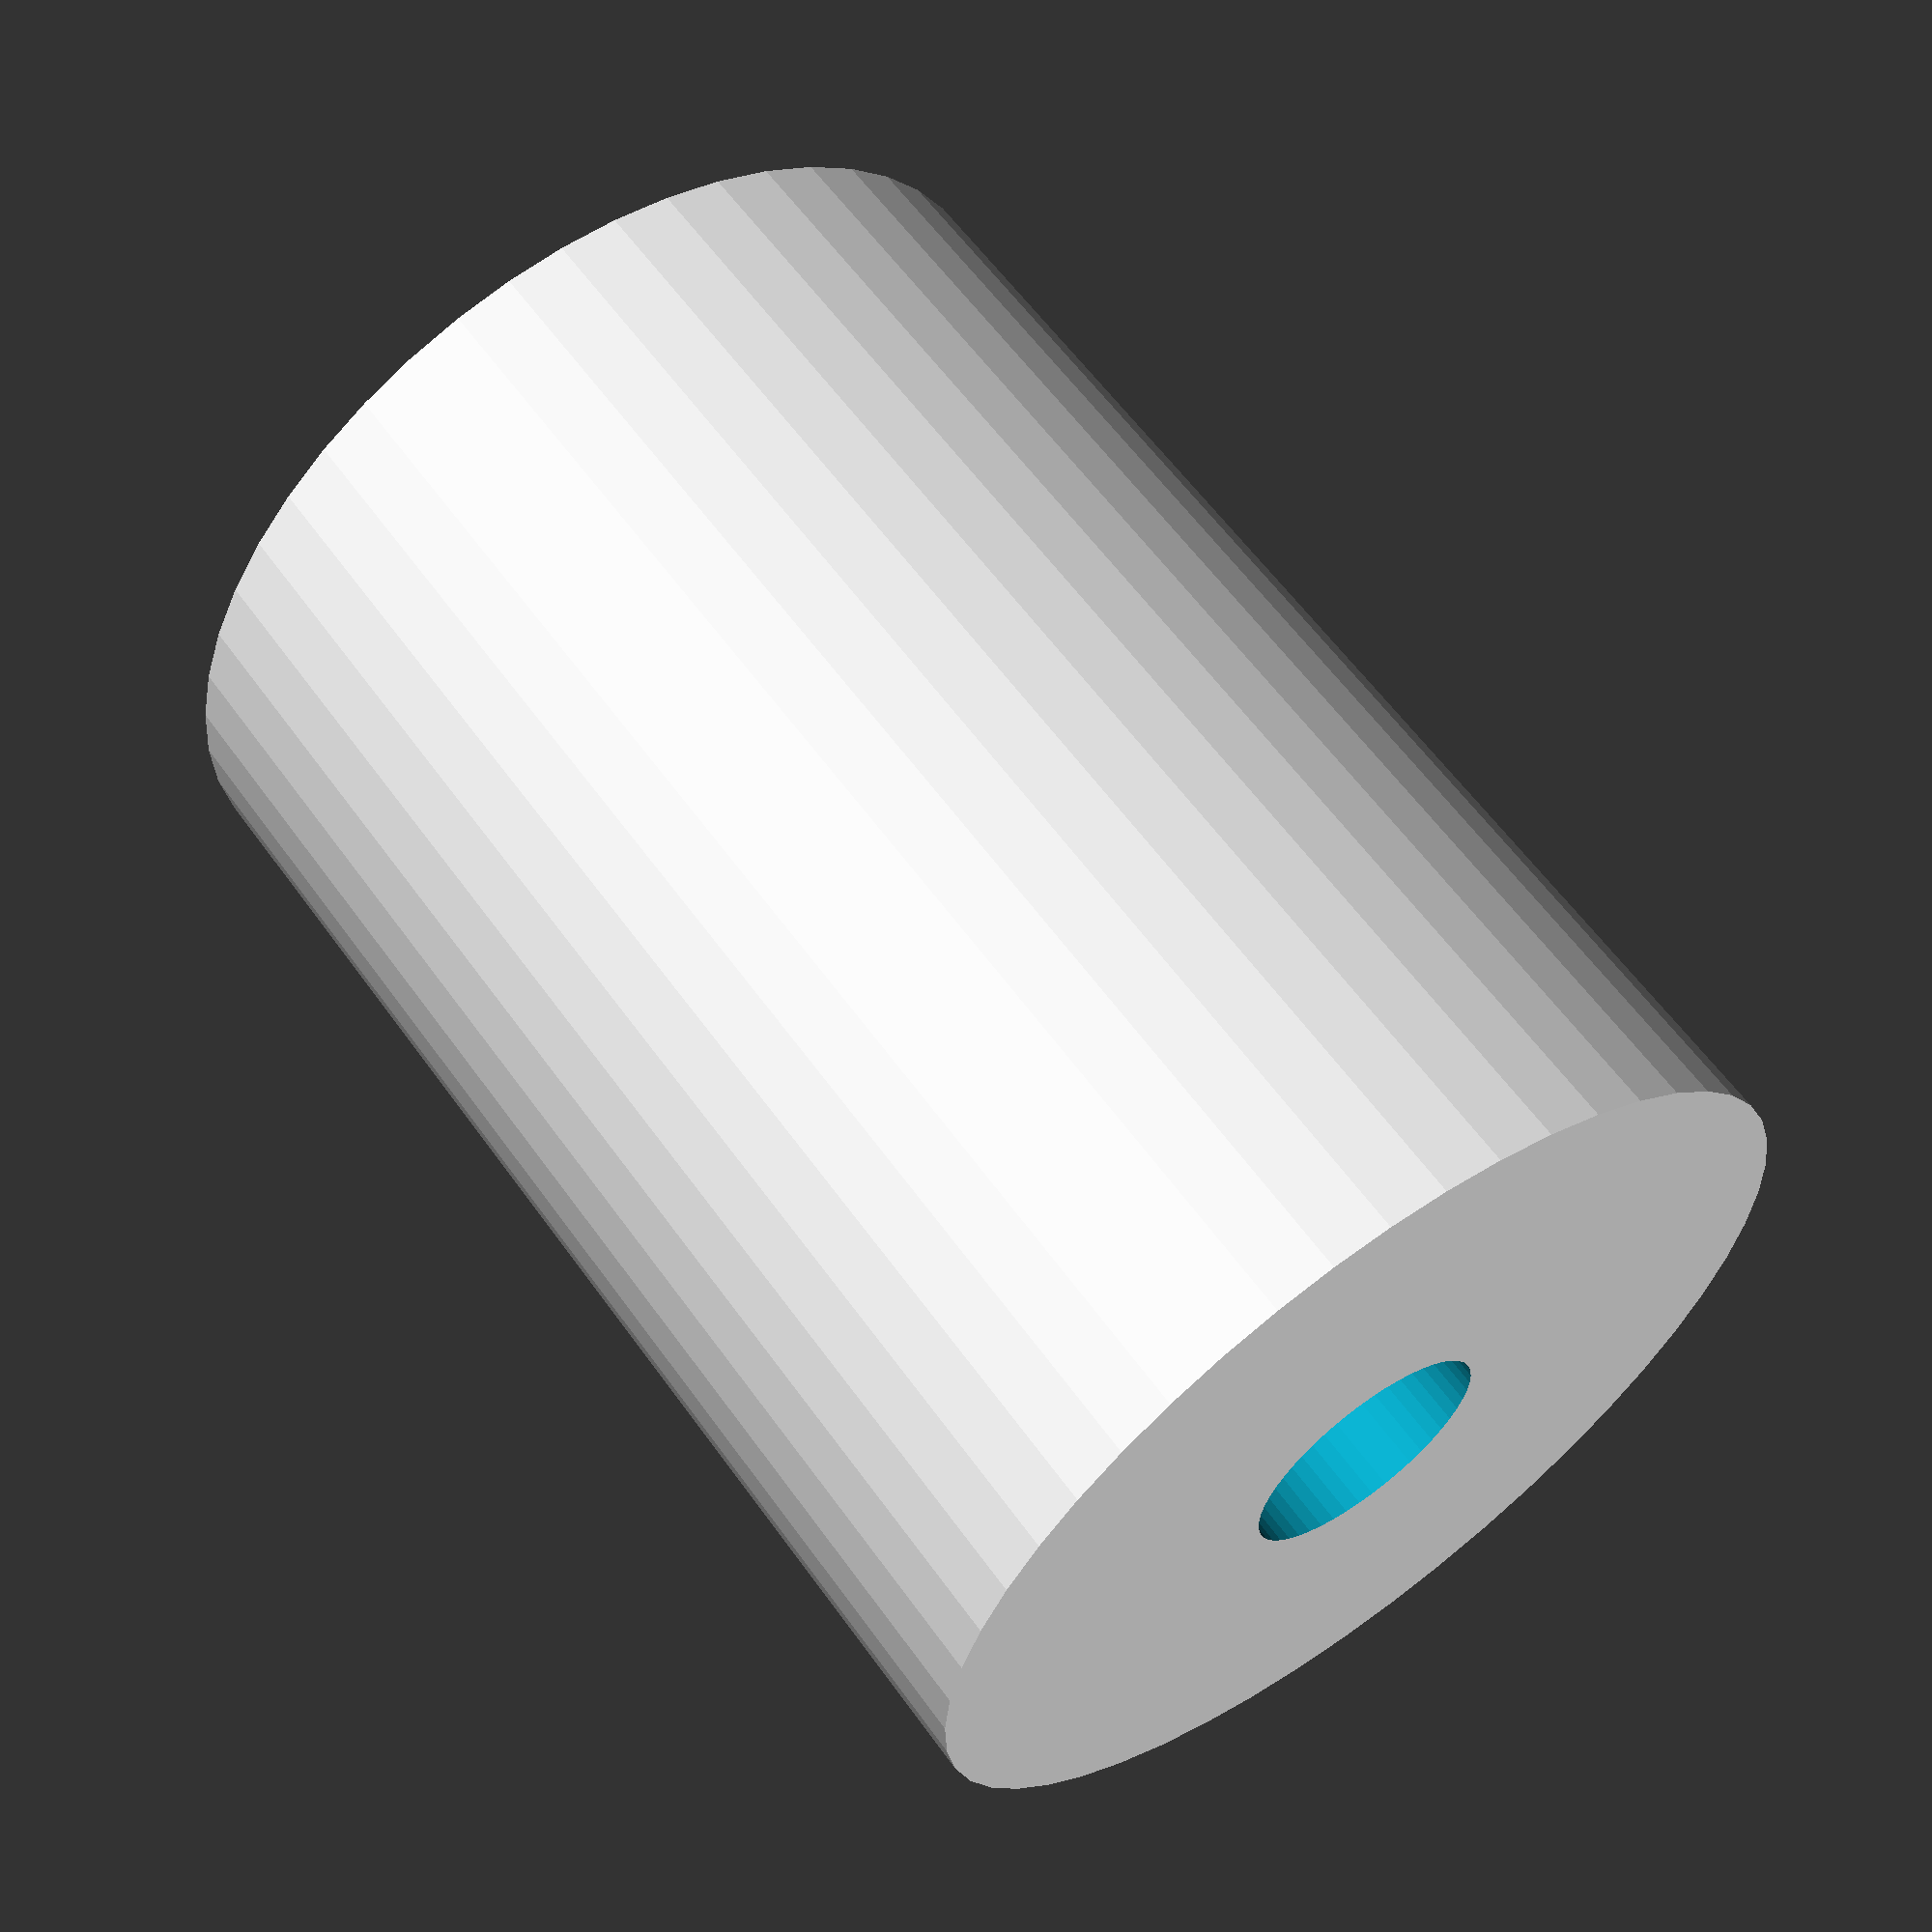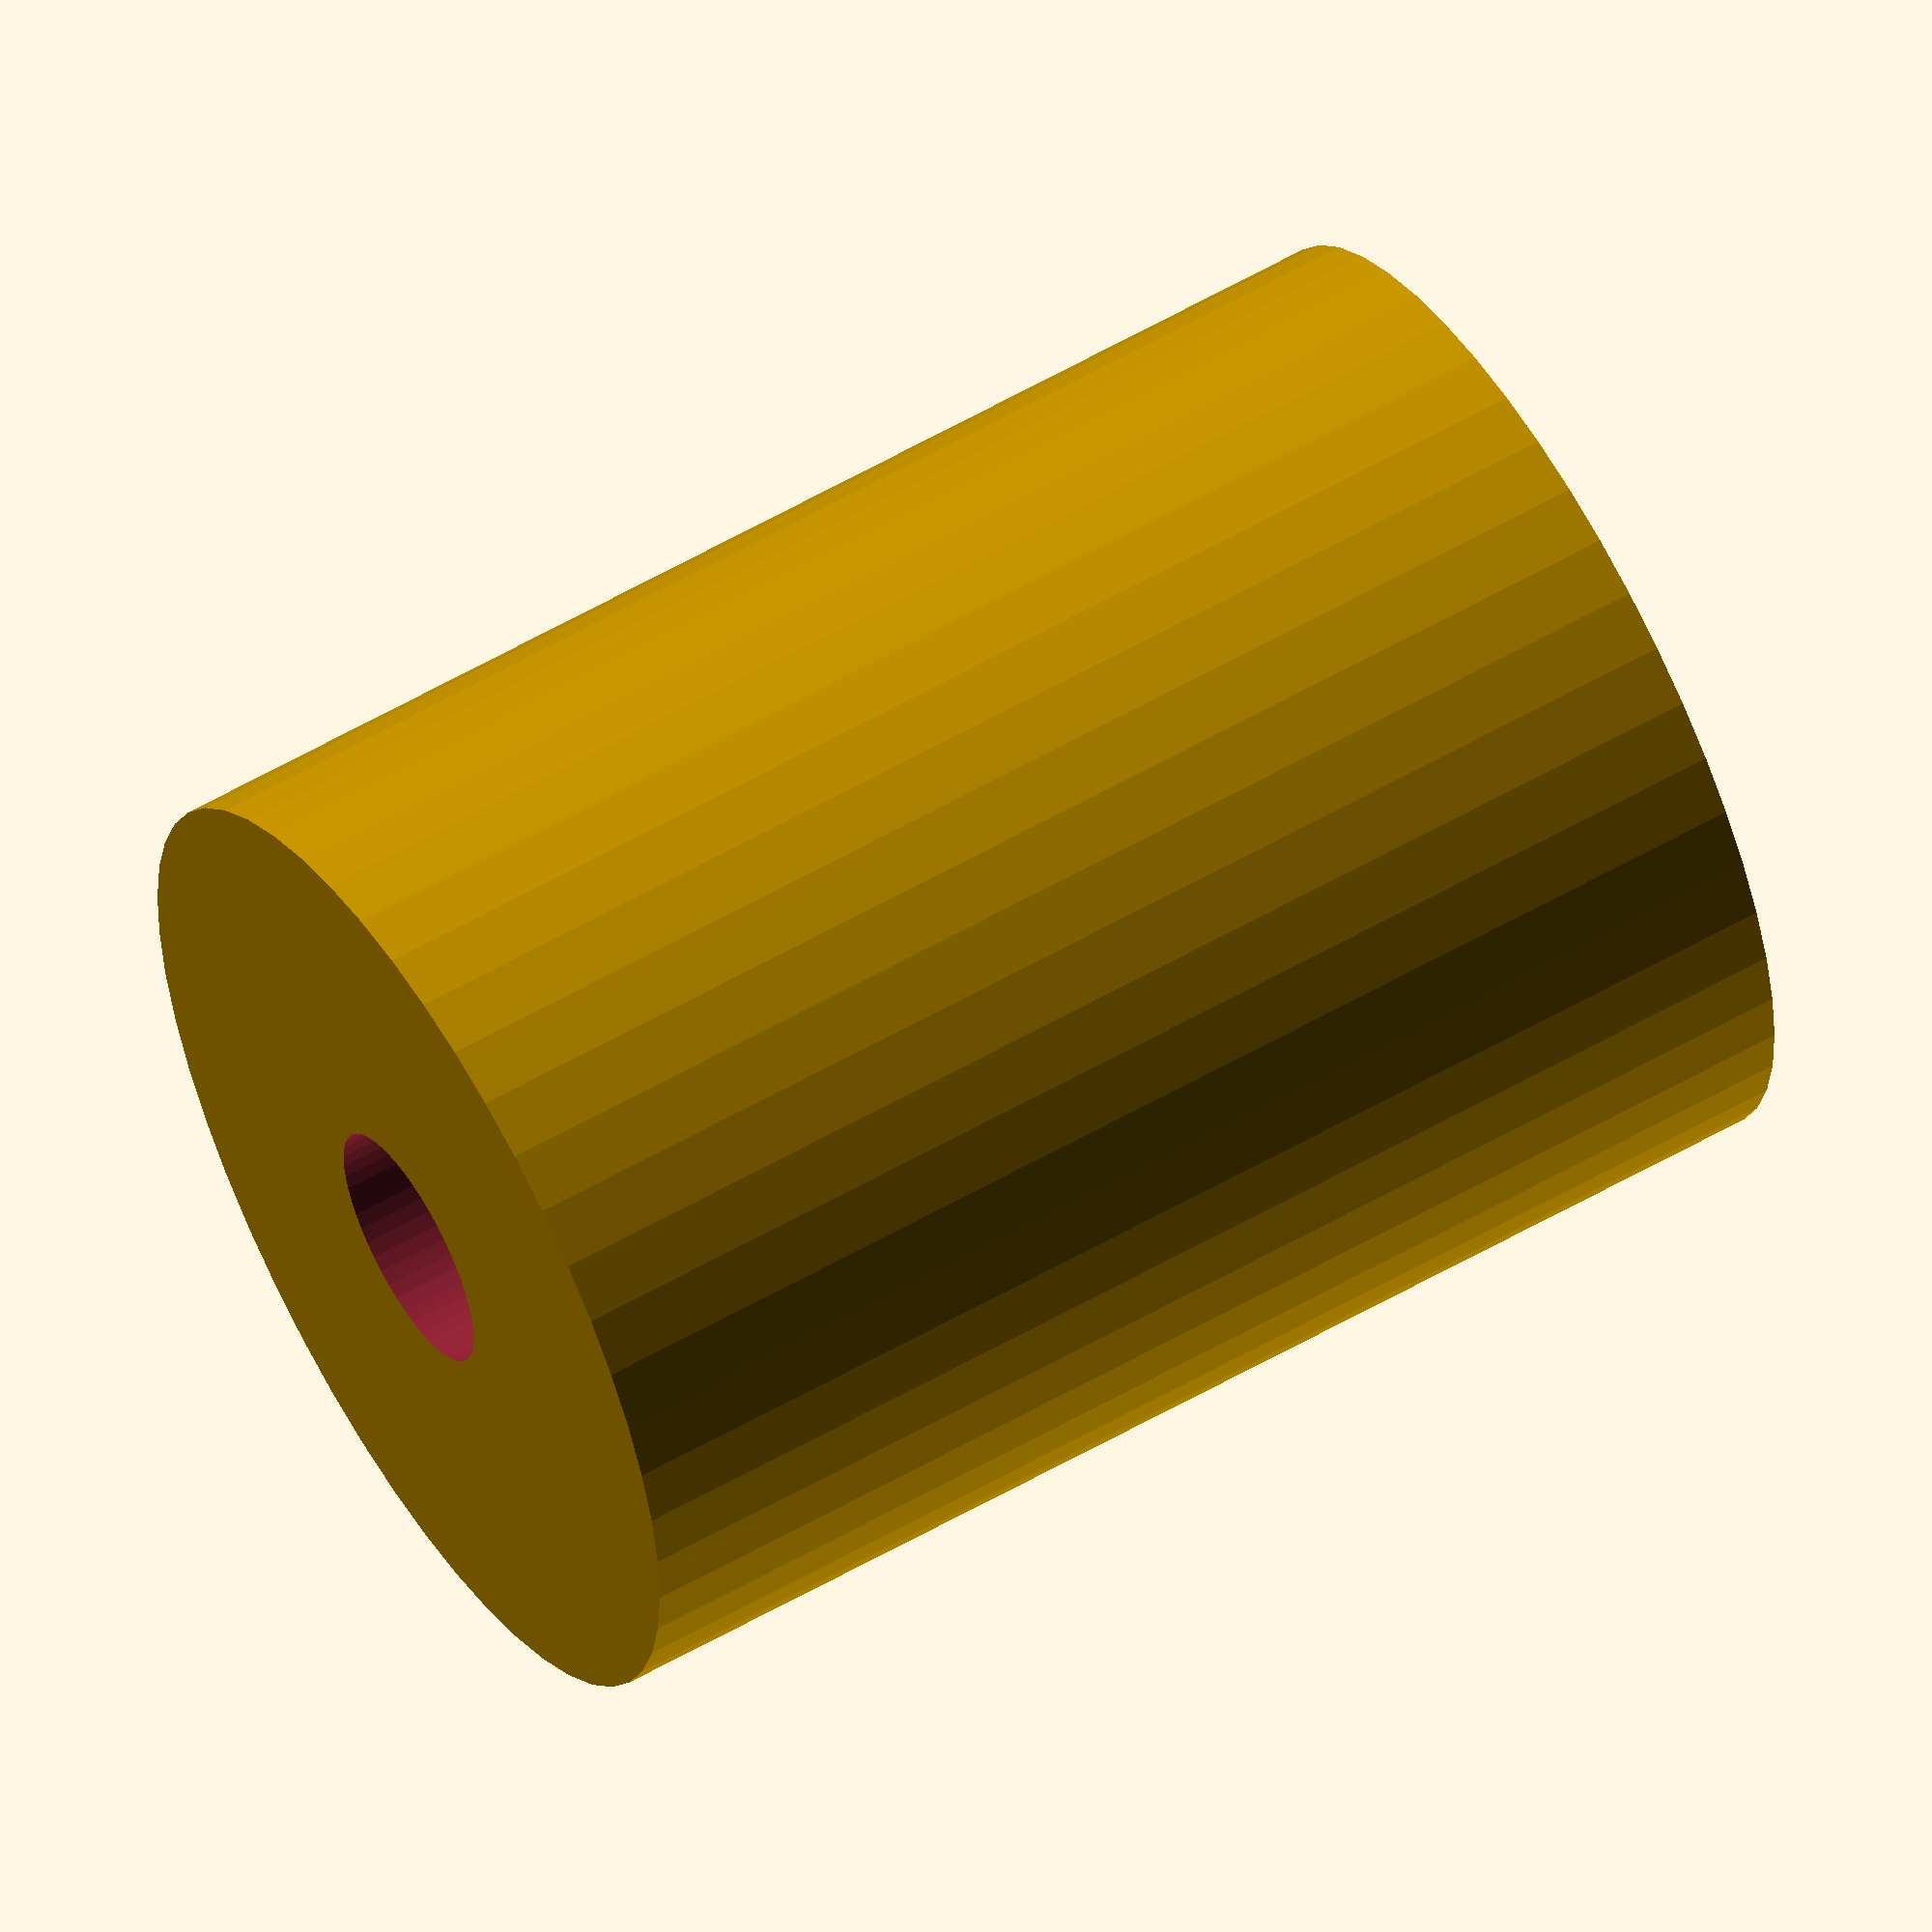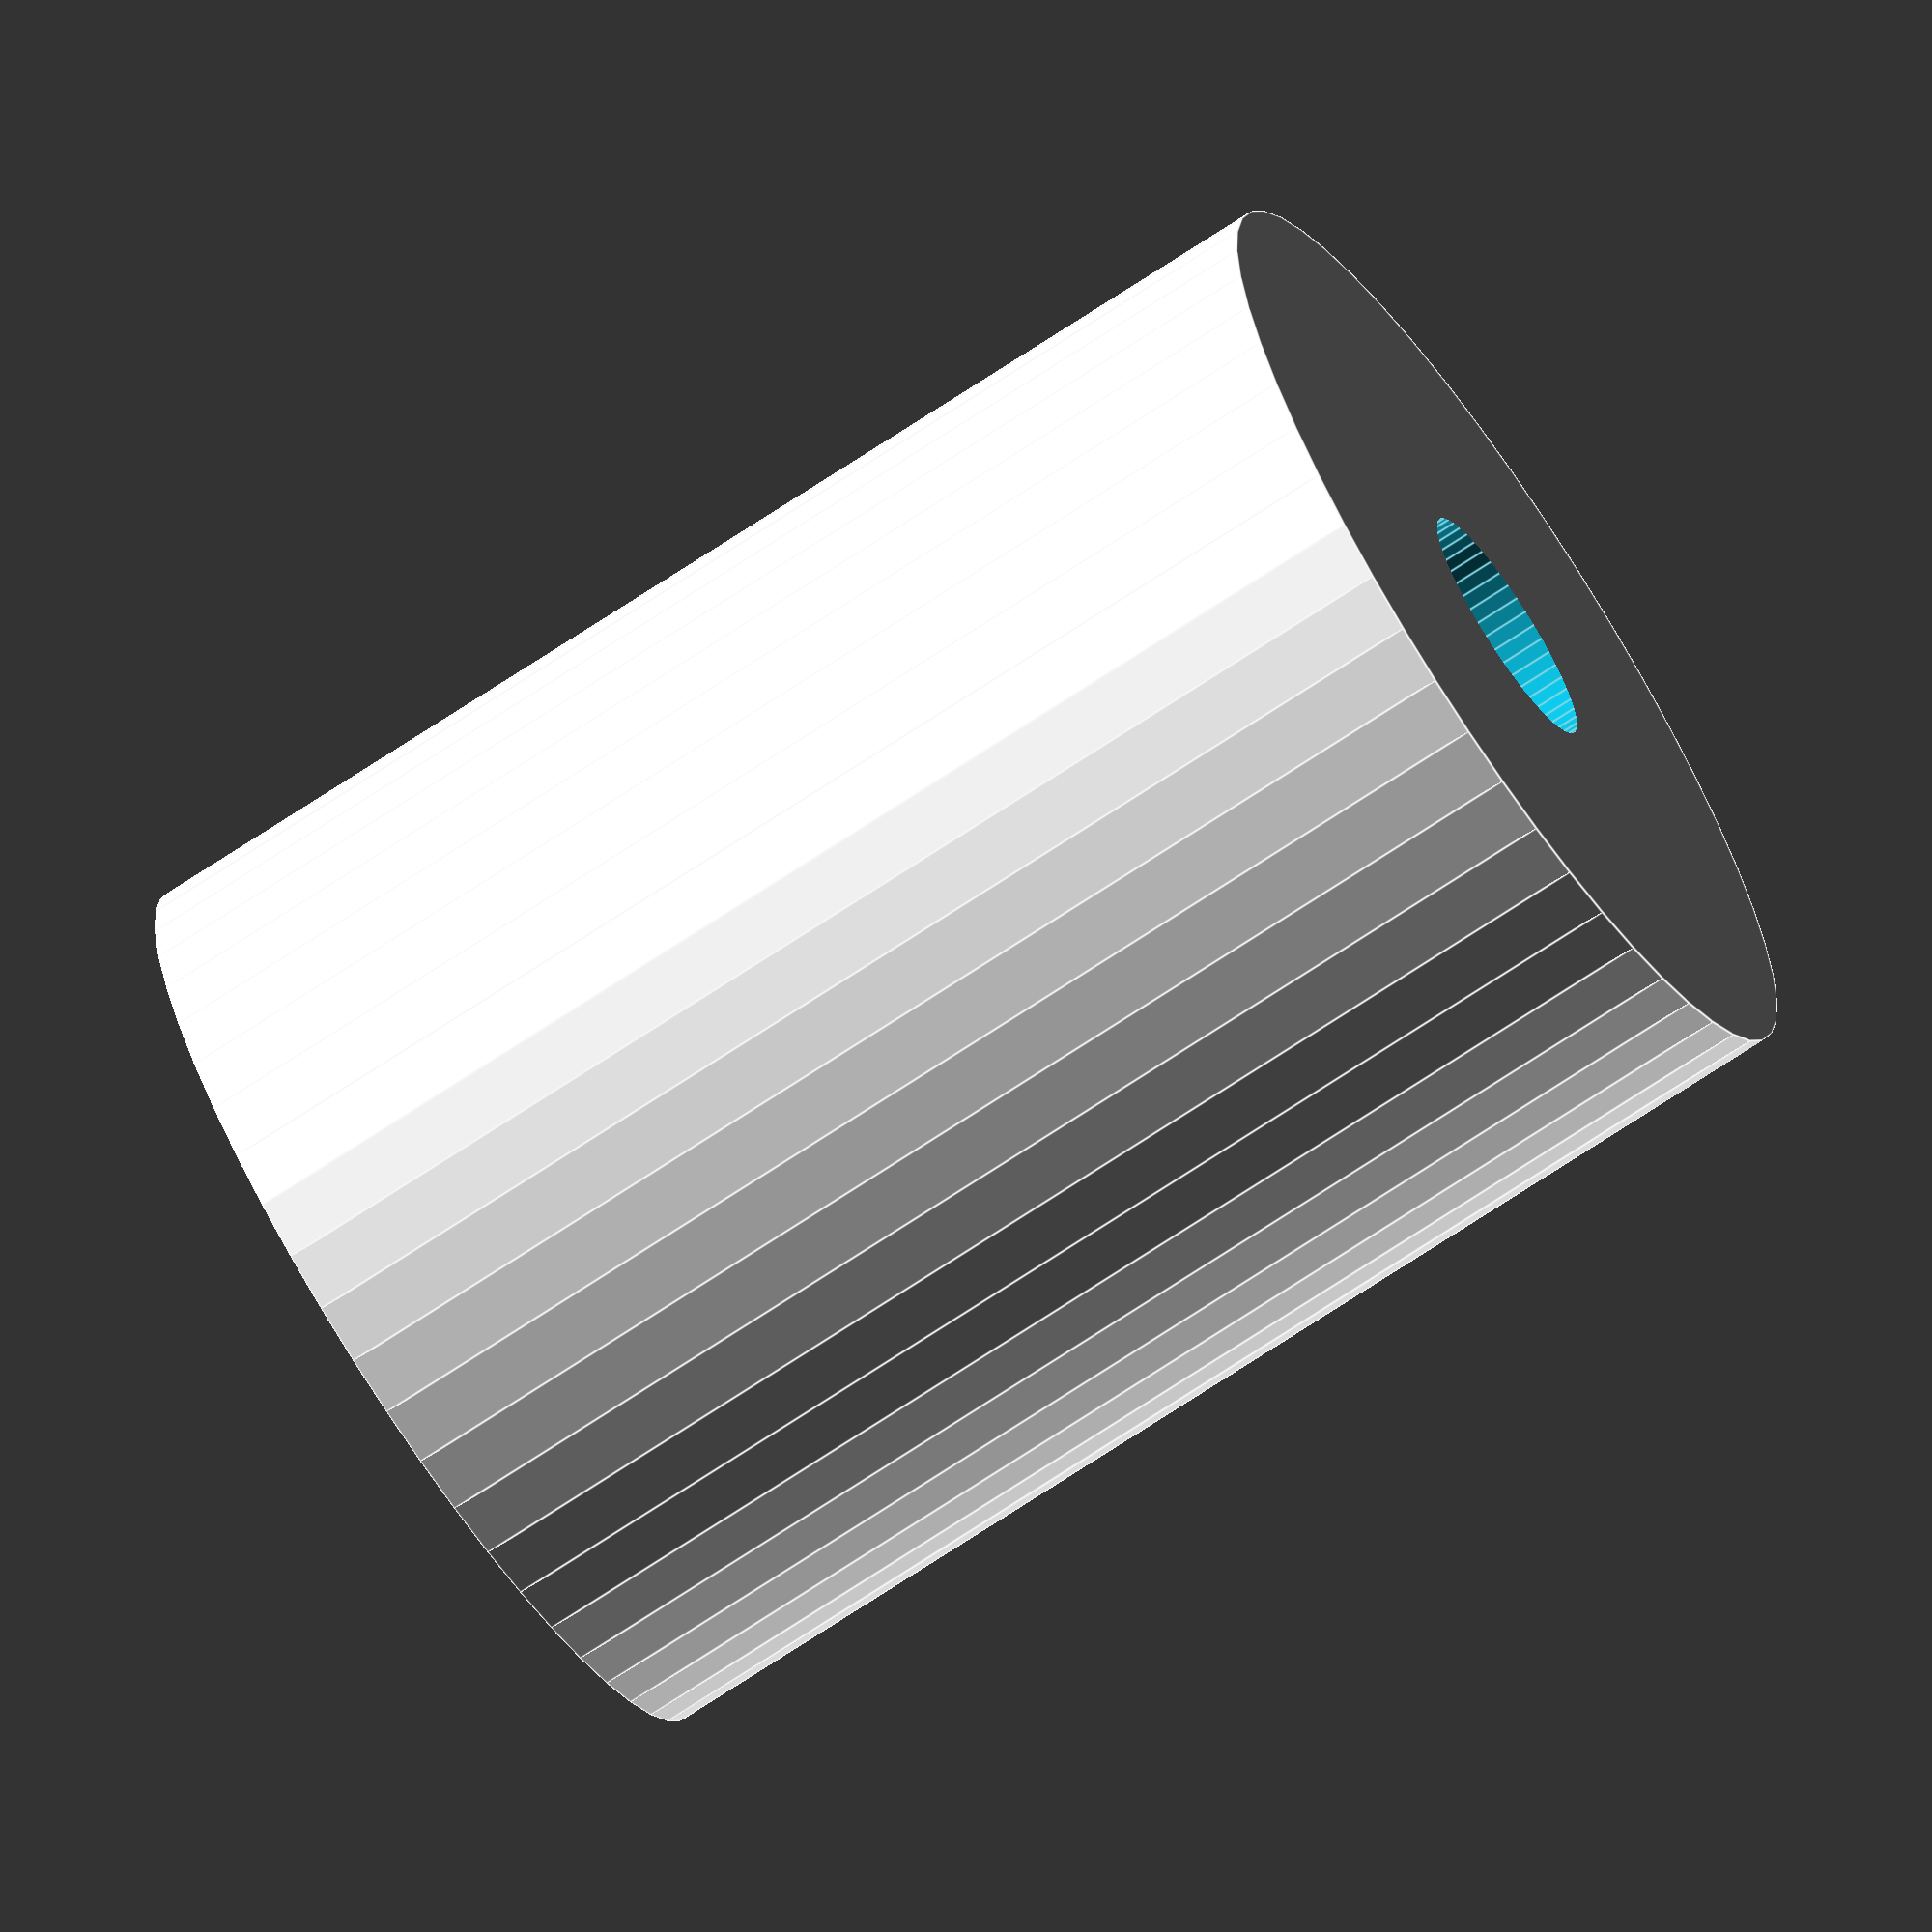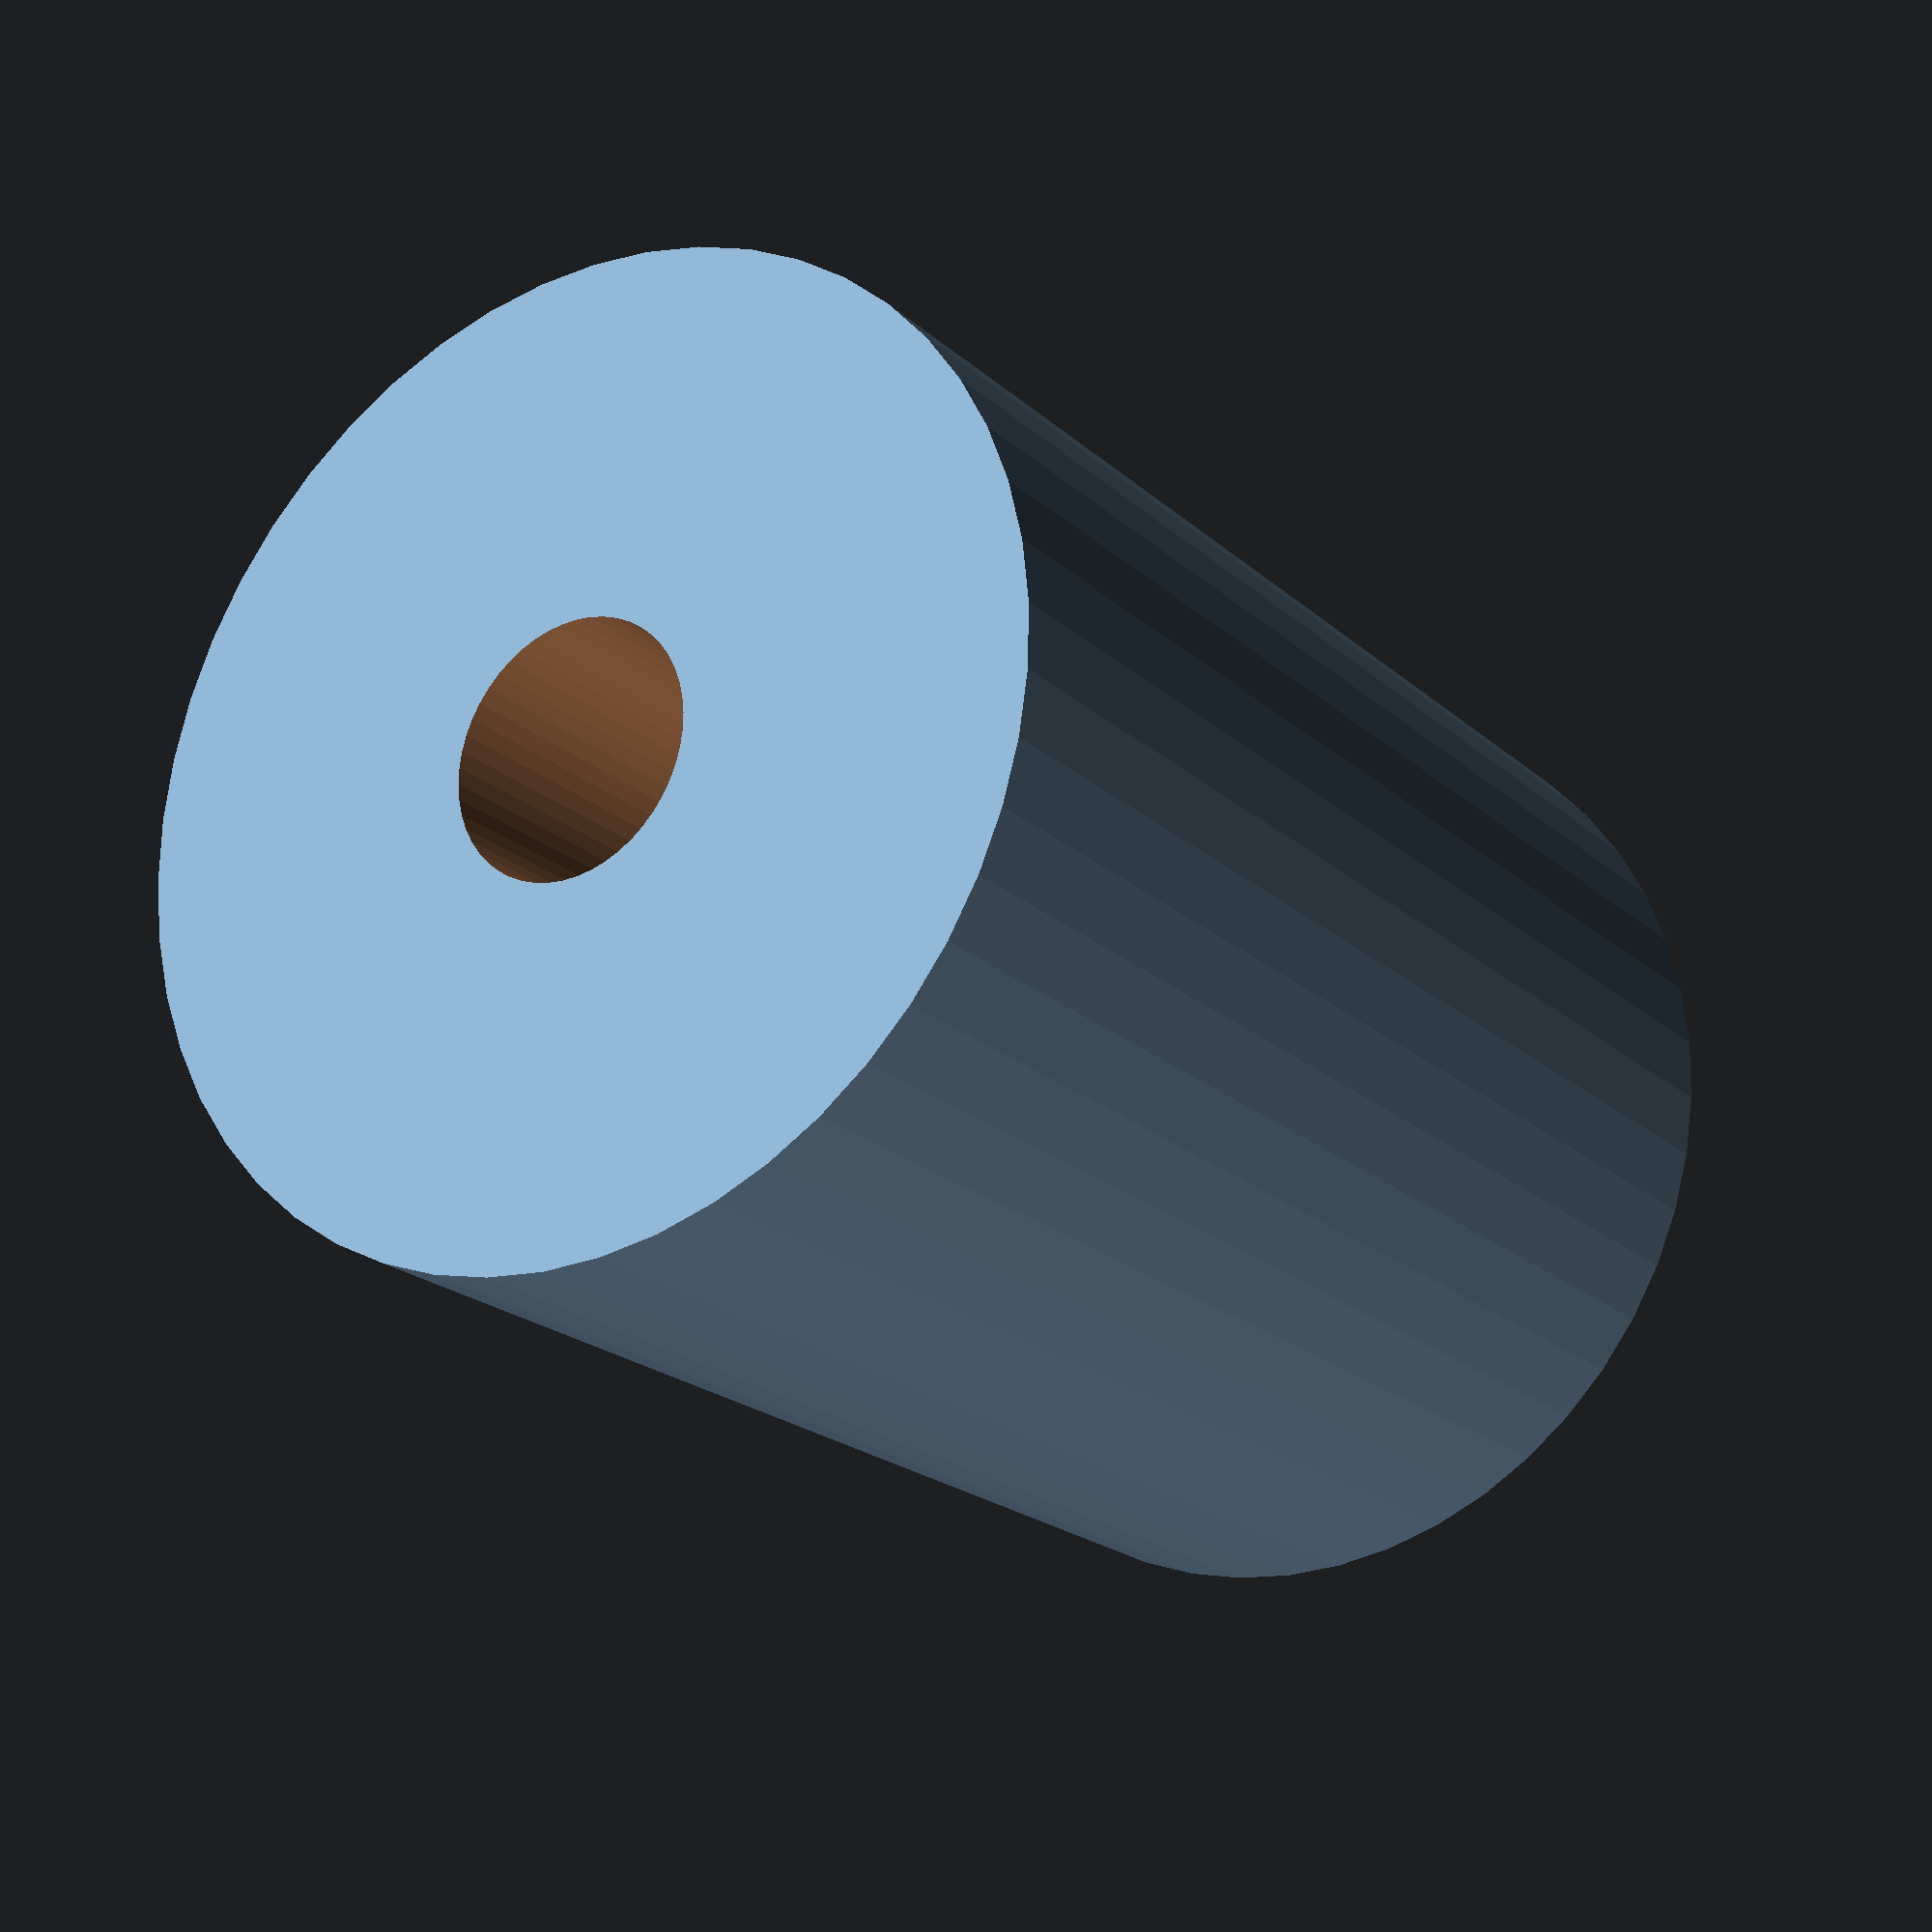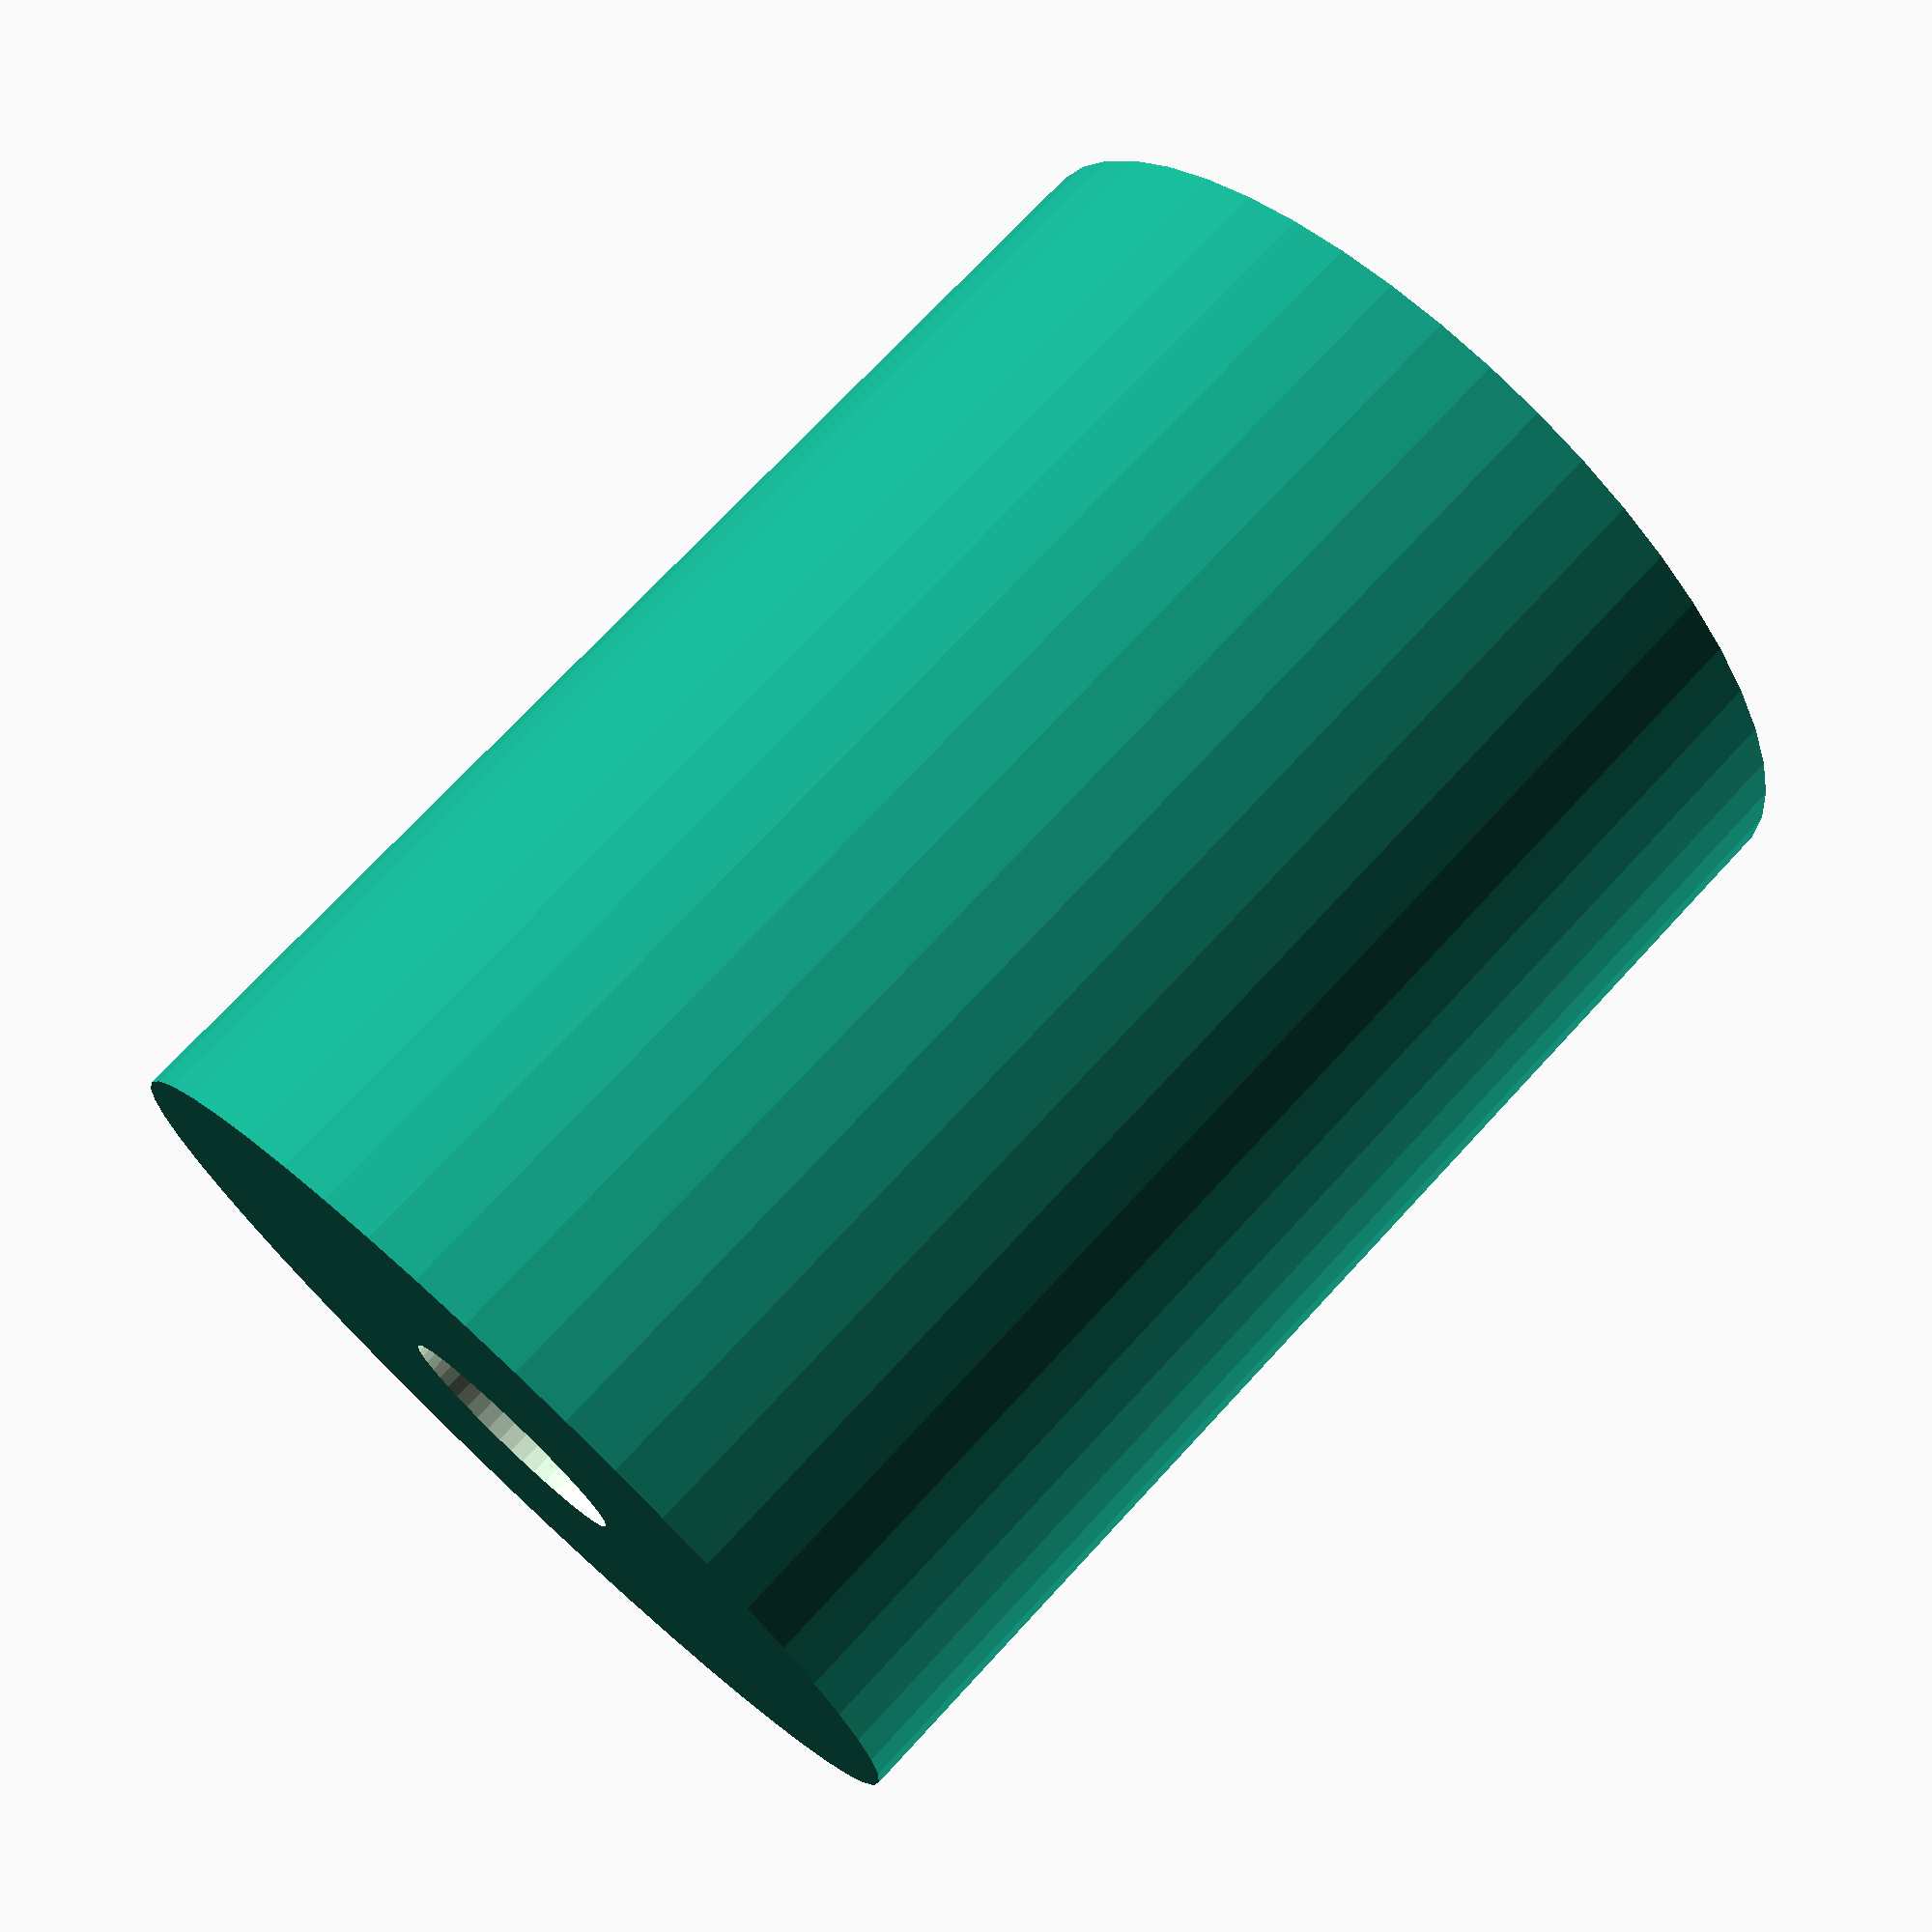
<openscad>
$fn = 50;


difference() {
	union() {
		translate(v = [0, 0, -18.0000000000]) {
			cylinder(h = 36, r = 13.5000000000);
		}
	}
	union() {
		translate(v = [0, 0, -100.0000000000]) {
			cylinder(h = 200, r = 3.5000000000);
		}
	}
}
</openscad>
<views>
elev=119.9 azim=351.1 roll=35.5 proj=p view=wireframe
elev=302.8 azim=43.4 roll=239.0 proj=o view=solid
elev=70.6 azim=225.8 roll=123.7 proj=o view=edges
elev=200.9 azim=167.9 roll=326.9 proj=p view=wireframe
elev=287.2 azim=89.6 roll=222.7 proj=p view=solid
</views>
